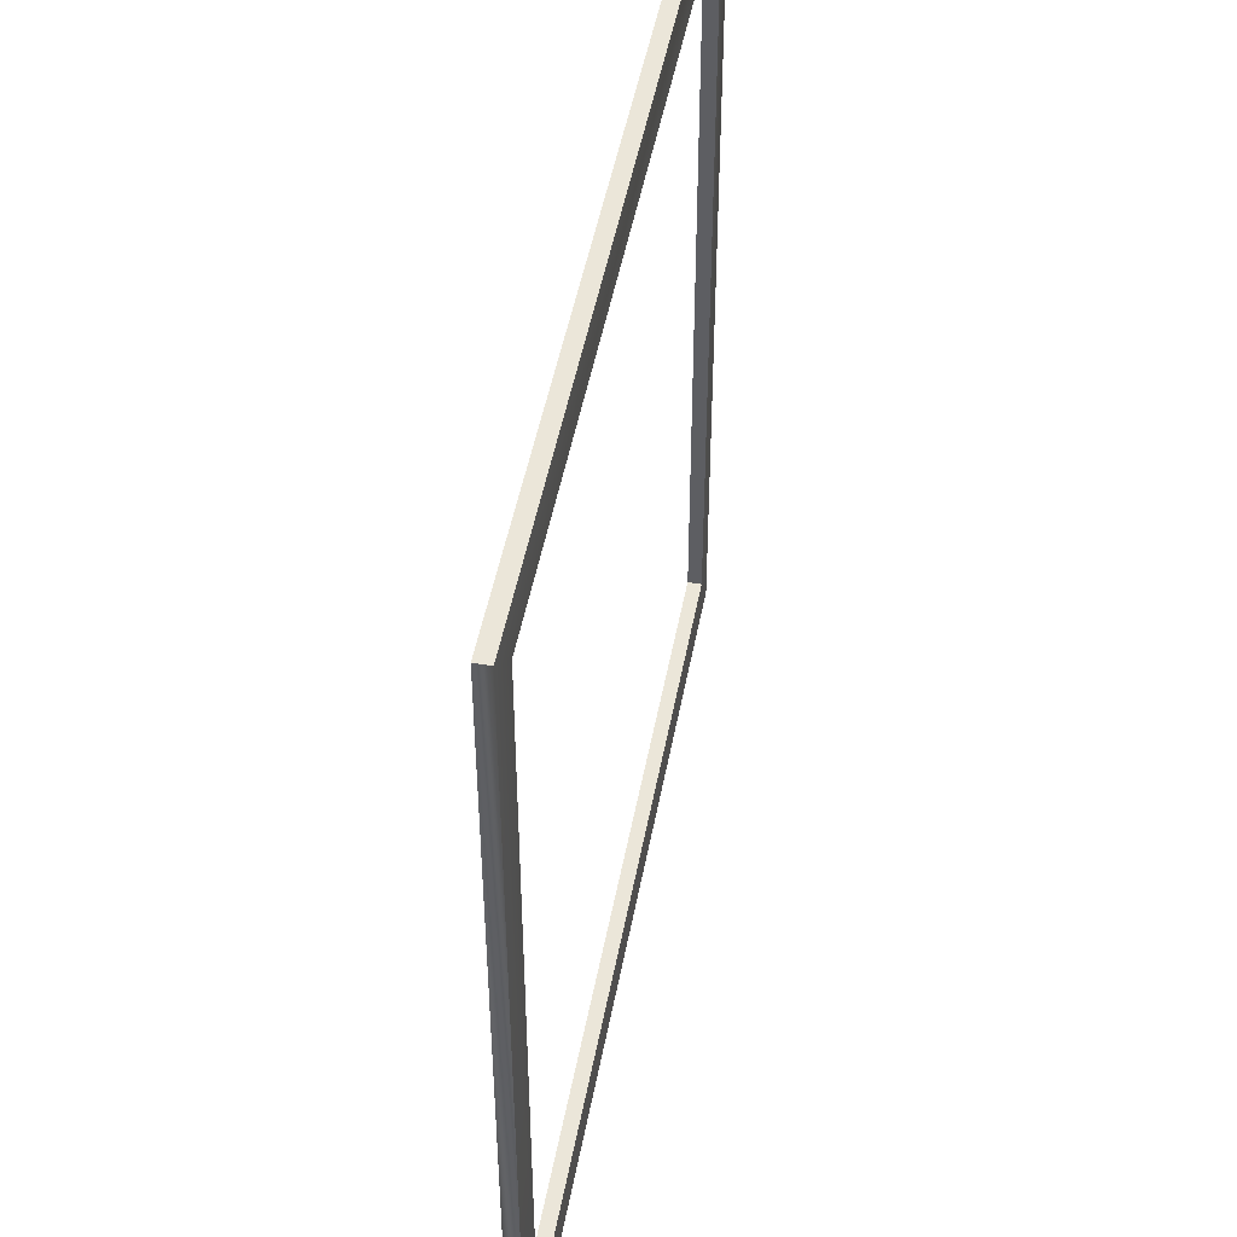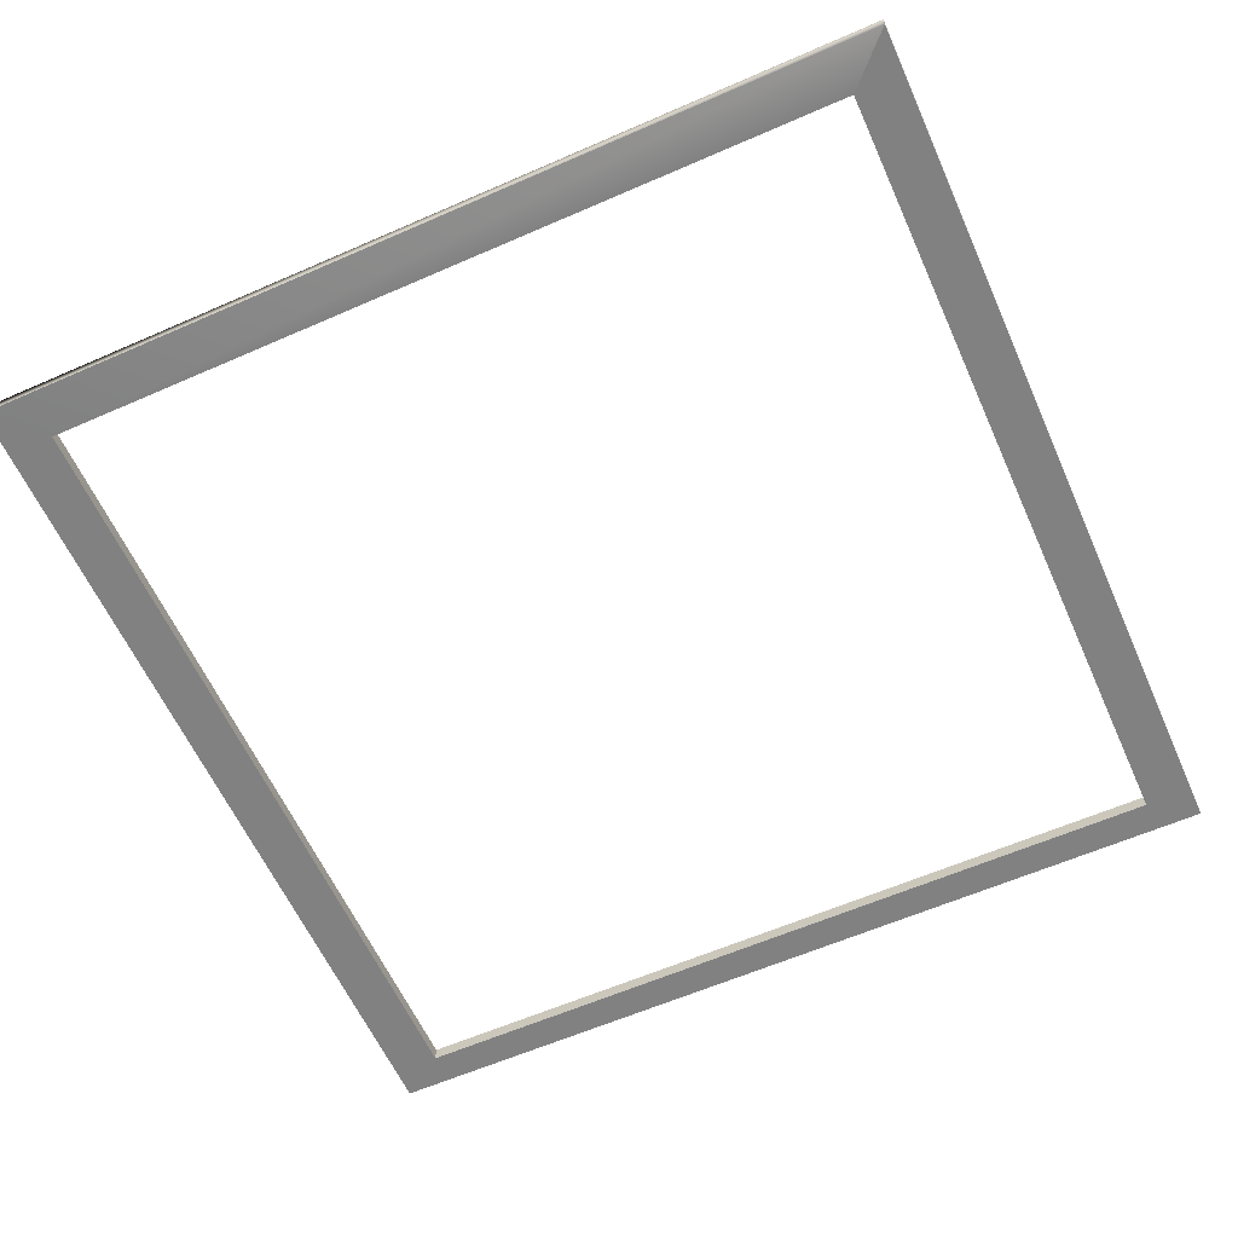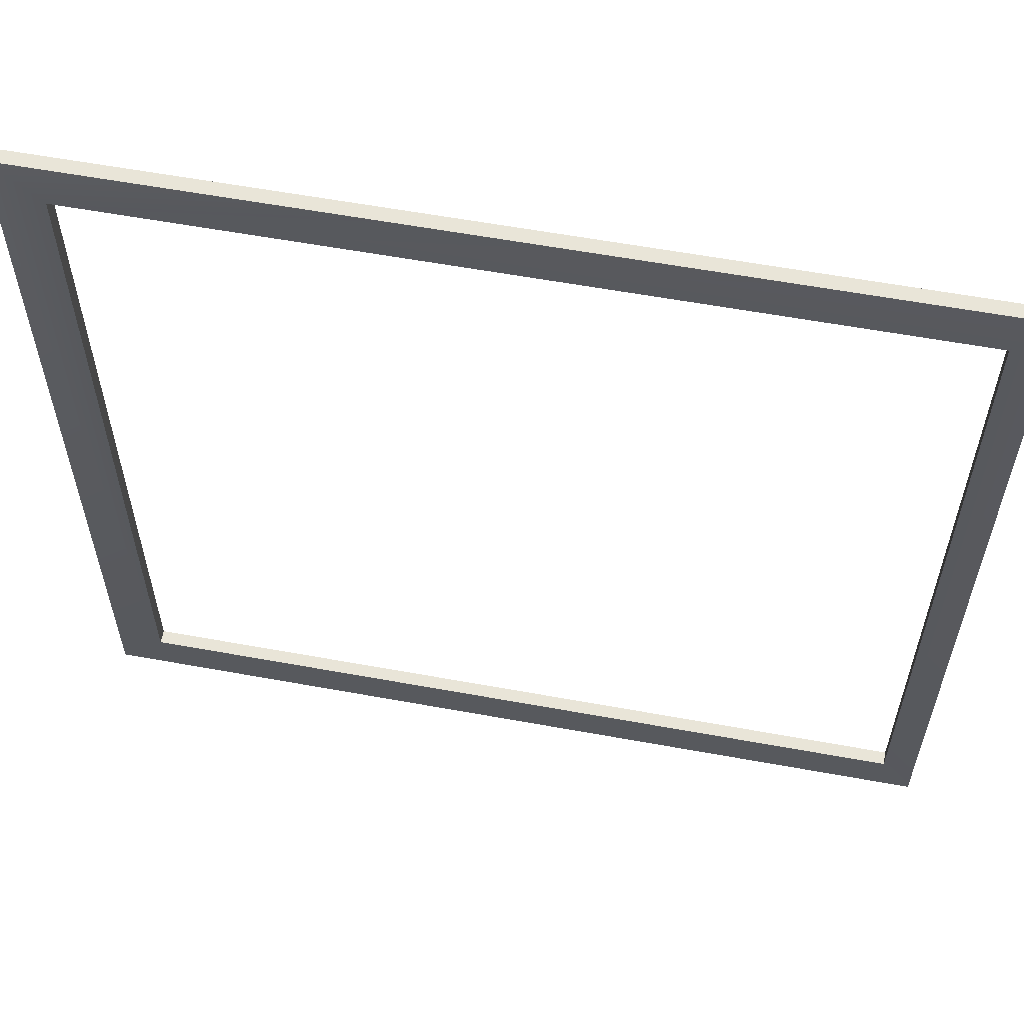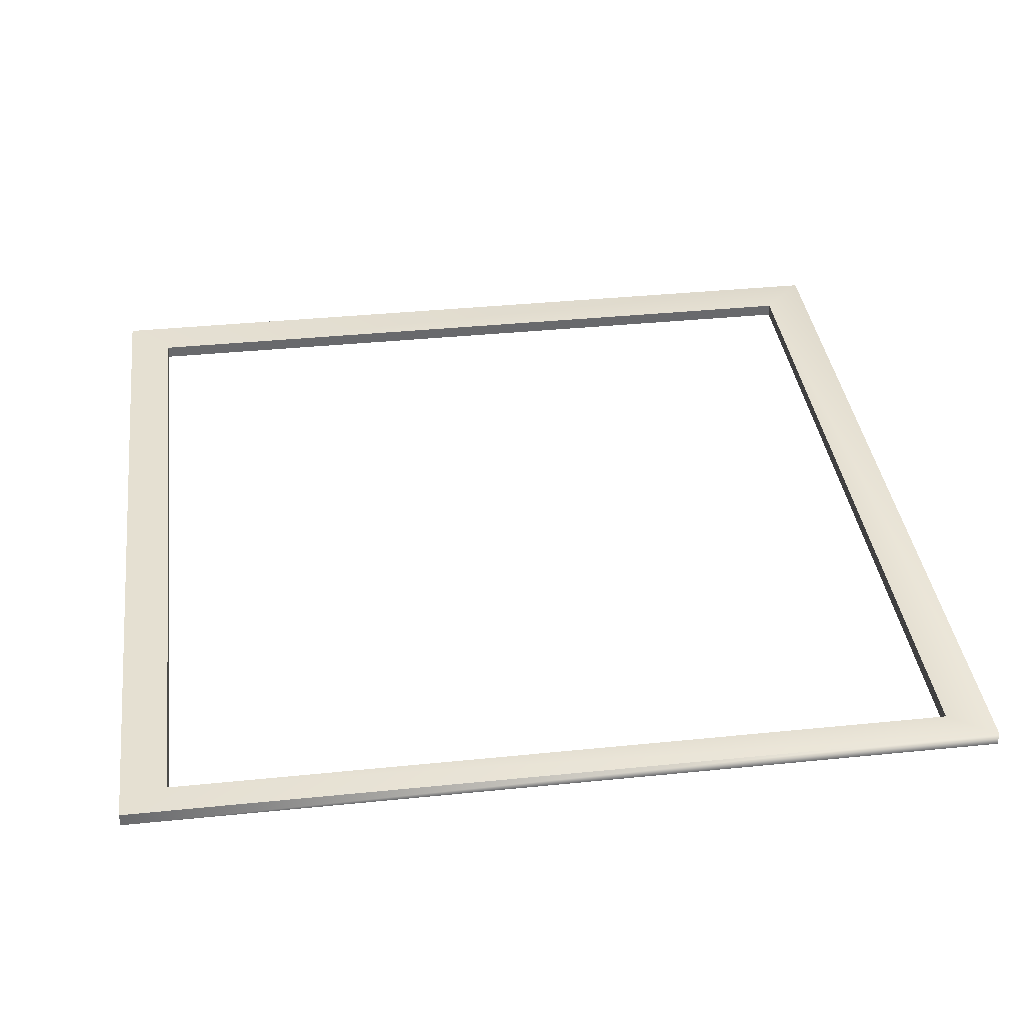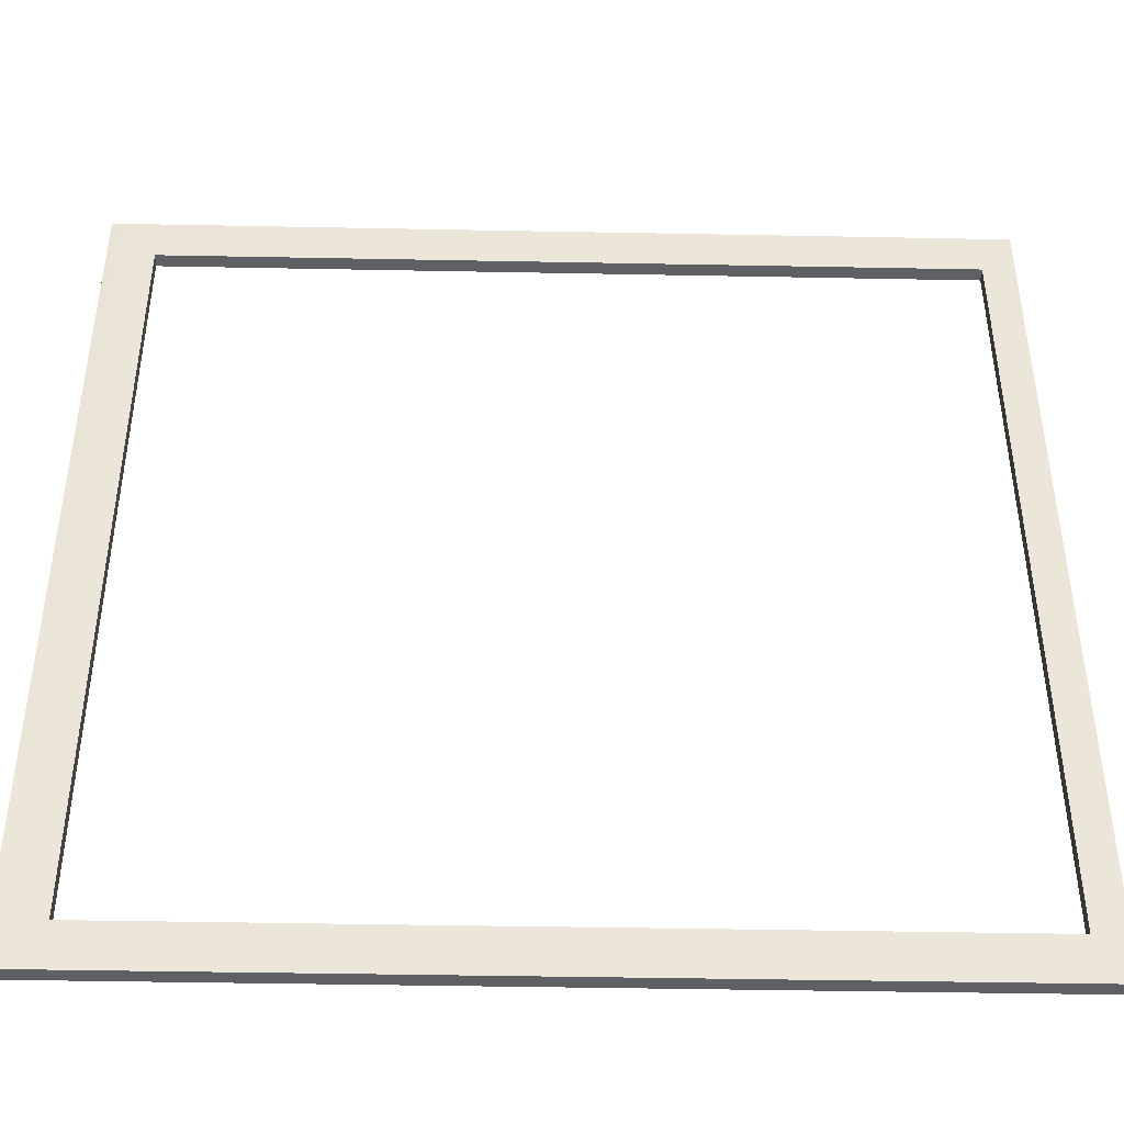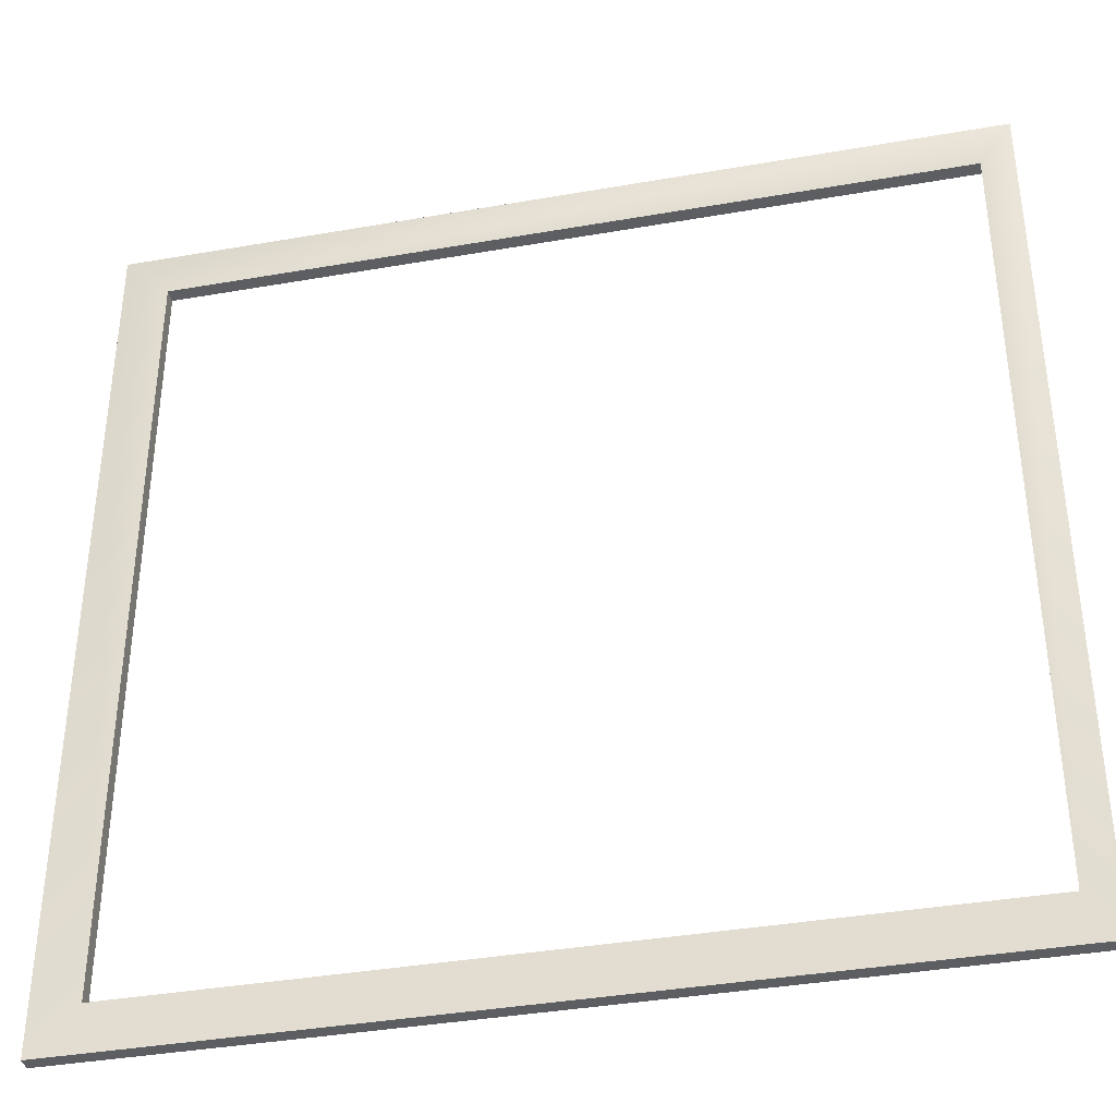
<metadata>
{"format":"obj","ext":"obj","renderer":"f3d","projection":"perspective","resolution":1024,"background":"white","views":[{"elev":48.2,"azim":100.5,"up":"+Z"},{"elev":-60.5,"azim":114.1,"up":"+Y"},{"elev":59.7,"azim":-169.4,"up":"+Z"},{"elev":37.6,"azim":-97.4,"up":"+Y"},{"elev":-44.0,"azim":178.7,"up":"+Z"},{"elev":-38.2,"azim":-167.5,"up":"+Z"}]}
</metadata>
<code>
g ngle07
v -147.7 0.0004349 149.6
v 152.6 0.0004349 149.6
v 152.6 4.717 149.6
v -147.7 4.717 149.6
v 152.6 0.0004349 149.6
v 152.6 0.0004349 -153
v 152.6 4.717 -153
v 152.6 4.717 149.6
v 152.6 0.0004349 -153
v -147.7 0.0004349 -153
v -147.7 4.717 -153
v 152.6 4.717 -153
v -147.7 0.0004349 -153
v -147.7 0.0004349 149.6
v -147.7 4.717 149.6
v -147.7 4.717 -153
v -136.7 0.0004349 -137.1
v 136.7 0.0004349 -137.1
v 136.7 4.717 -137.1
v -136.7 4.717 -137.1
v 136.7 0.0004349 -137.1
v 136.7 0.0004349 133.7
v 136.7 4.717 133.7
v 136.7 4.717 -137.1
v 136.7 0.0004349 133.7
v -136.7 0.0004349 133.7
v -136.7 4.717 133.7
v 136.7 4.717 133.7
v -136.7 0.0004349 133.7
v -136.7 0.0004349 -137.1
v -136.7 4.717 -137.1
v -136.7 4.717 133.7
v -136.7 0.0004349 133.7
v -147.7 0.0004349 149.6
v -136.7 0.0004349 -137.1
v -147.7 0.0004349 -153
v -136.7 0.0004349 133.7
v 152.6 0.0004349 149.6
v -147.7 0.0004349 149.6
v 136.7 0.0004349 133.7
v 136.7 0.0004349 133.7
v 152.6 0.0004349 149.6
v 136.7 0.0004349 -137.1
v 136.7 0.0004349 -137.1
v -147.7 0.0004349 -153
v 152.6 0.0004349 -153
v -136.7 0.0004349 -137.1
v -147.7 4.717 -153
v -136.7 4.717 -137.1
v 152.6 4.717 -153
v 136.7 4.717 -137.1
v -136.7 4.717 133.7
v 136.7 4.717 133.7
f 3 1 2
f 4 1 3
f 7 5 6
f 8 5 7
f 11 9 10
f 12 9 11
f 15 13 14
f 16 13 15
f 19 17 18
f 20 17 19
f 23 21 22
f 24 21 23
f 27 25 26
f 28 25 27
f 31 29 30
f 32 29 31
f 35 33 34
f 34 36 35
f 39 37 38
f 37 40 38
f 42 41 6
f 41 43 6
f 46 44 45
f 44 47 45
f 50 48 49
f 51 50 49
f 15 49 48
f 52 49 15
f 15 53 52
f 8 53 15
f 8 50 51
f 53 8 51

</code>
